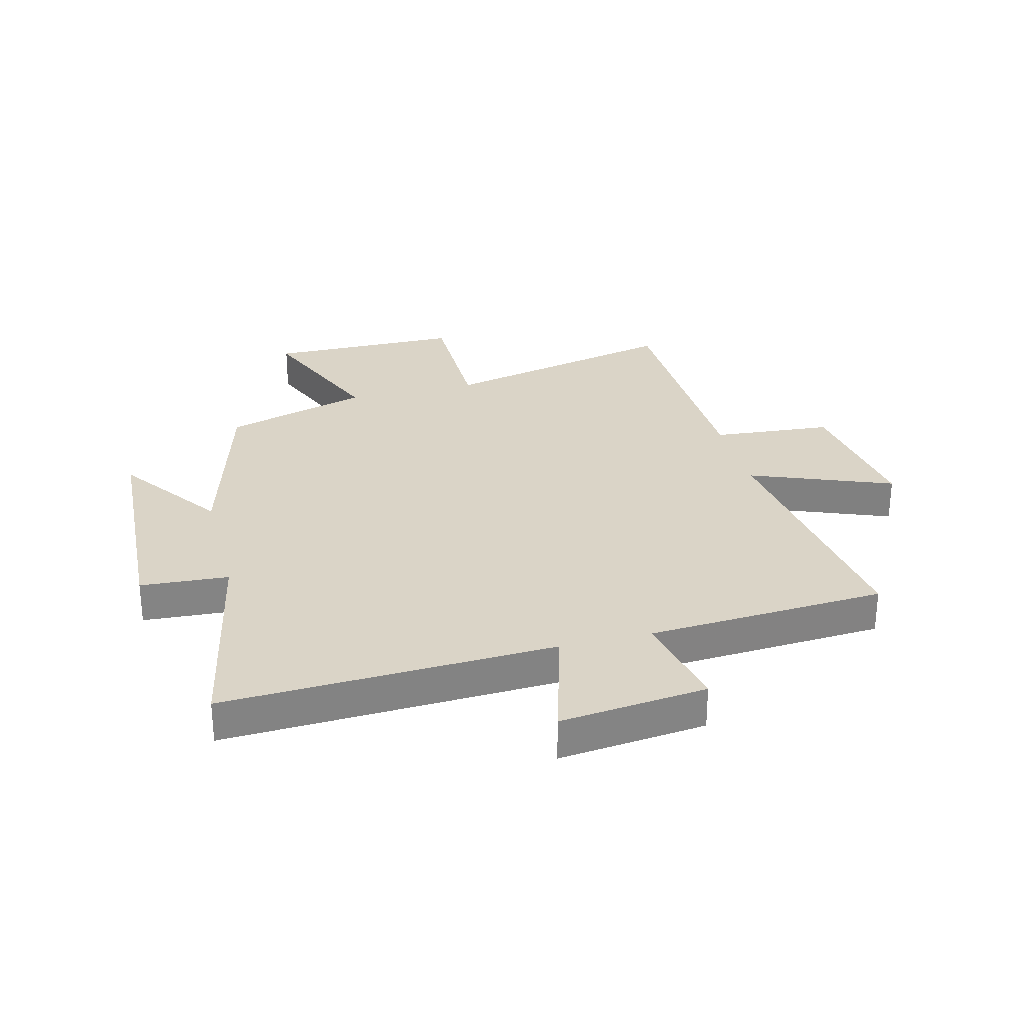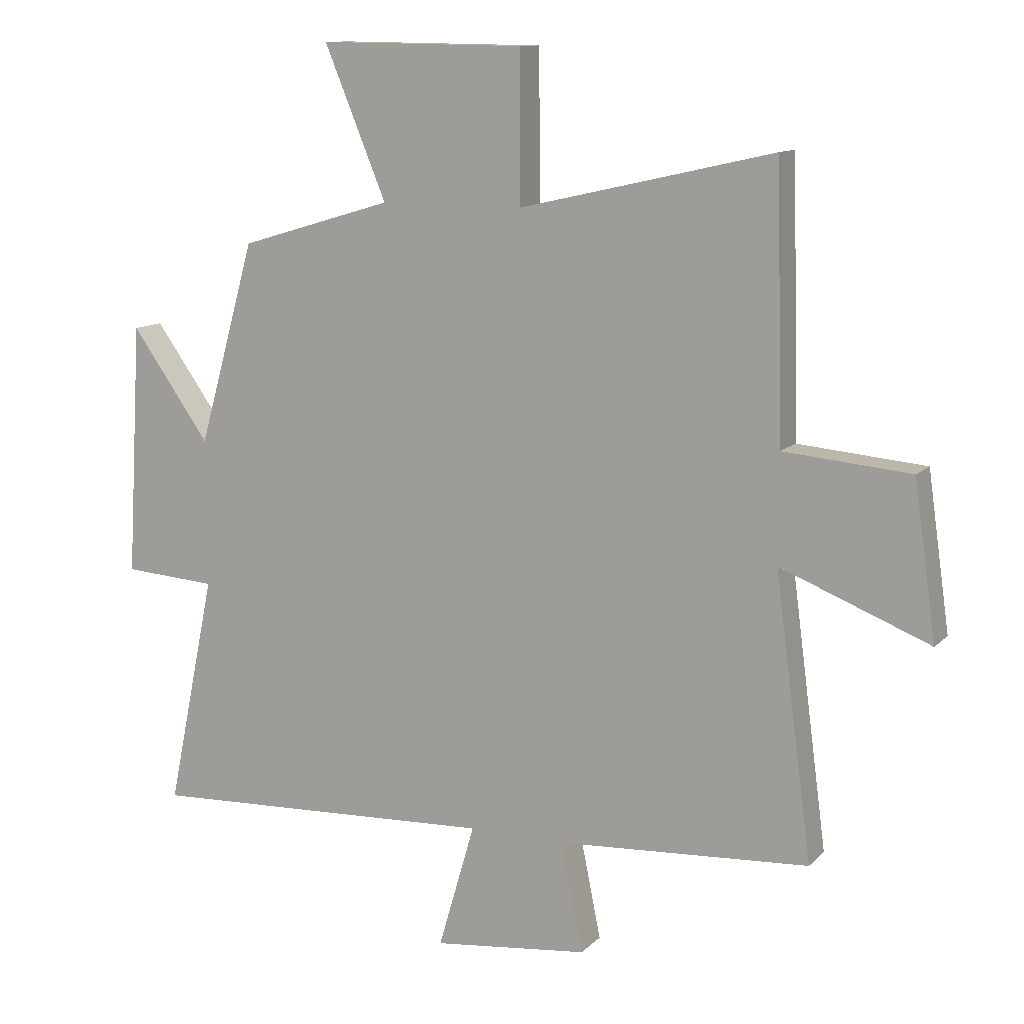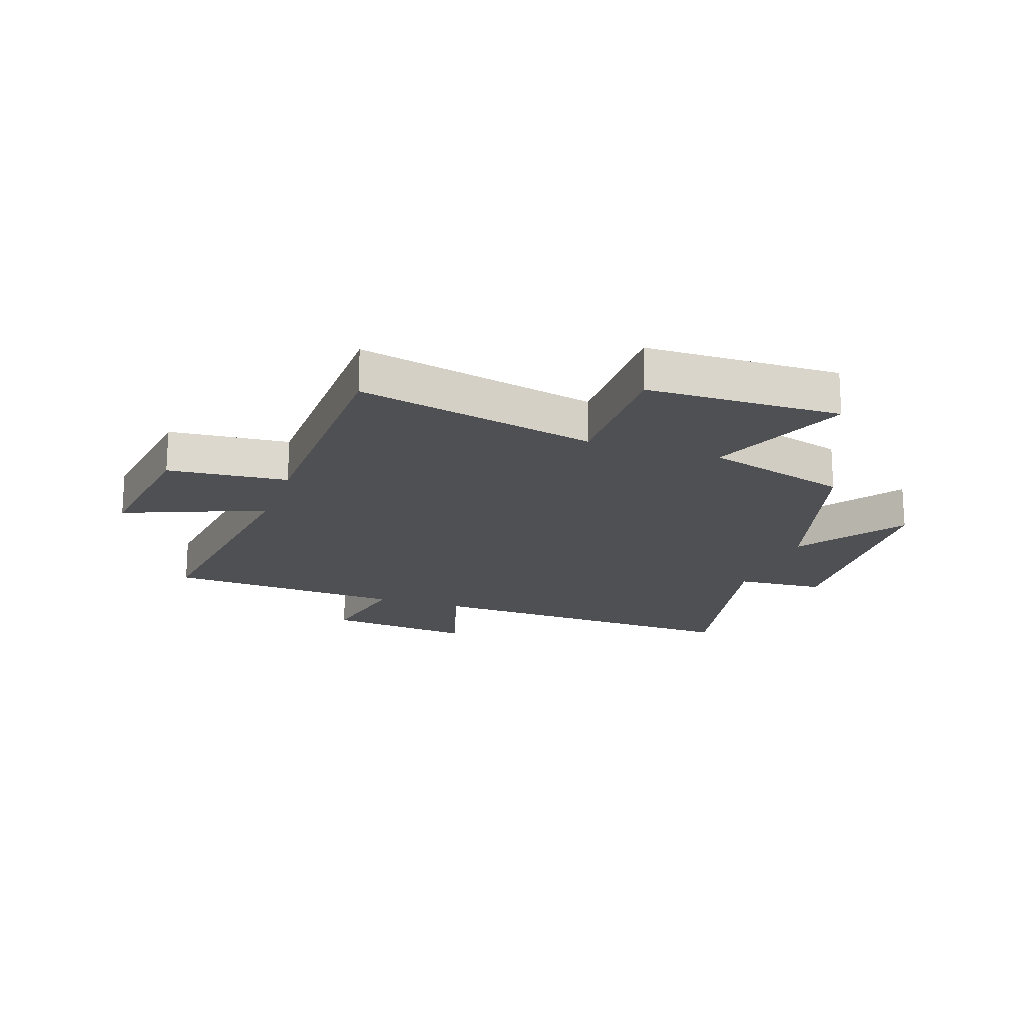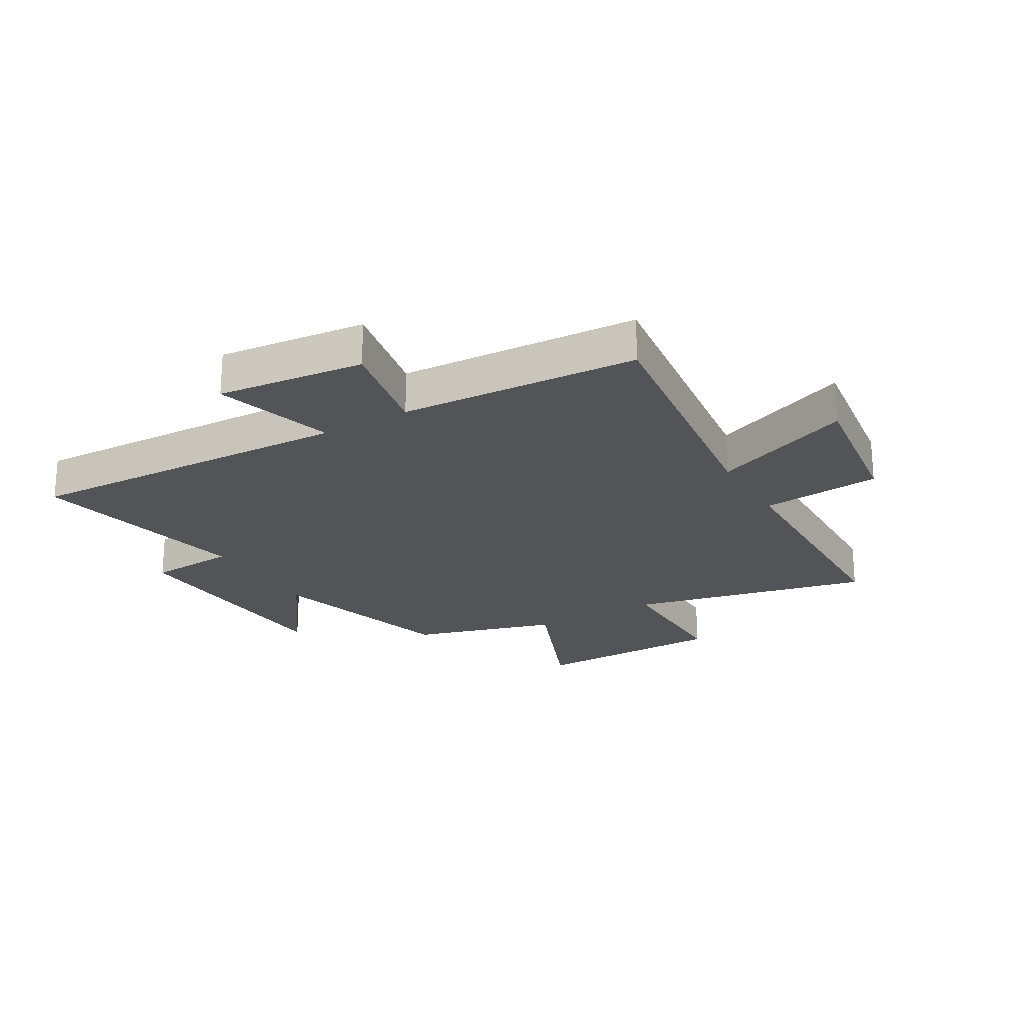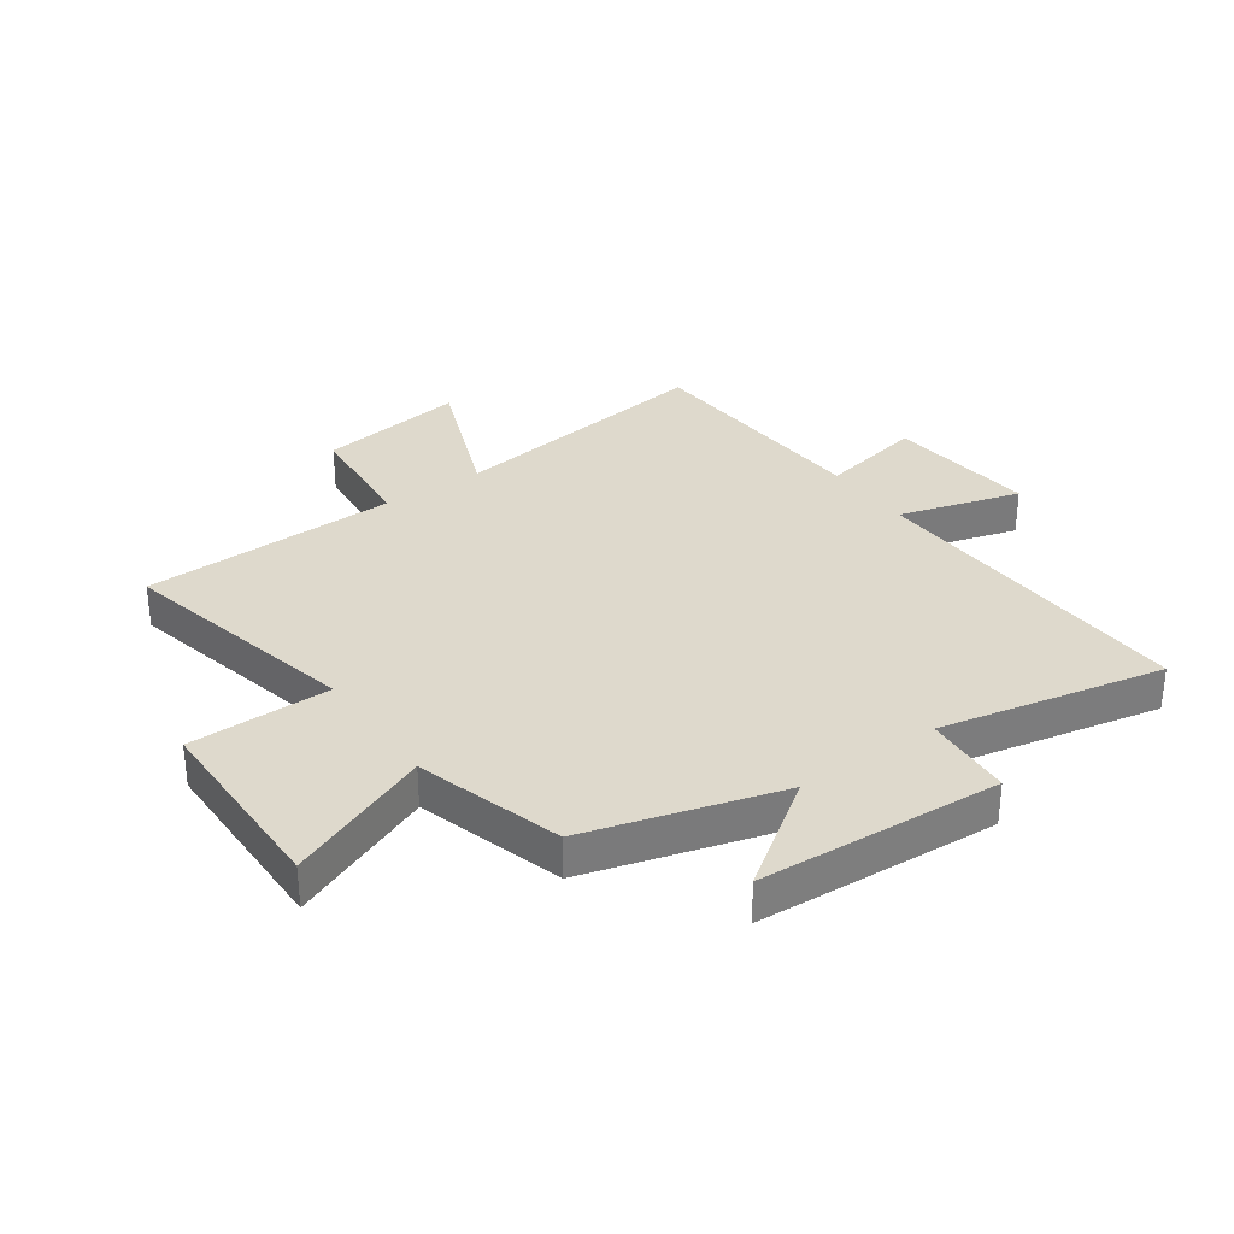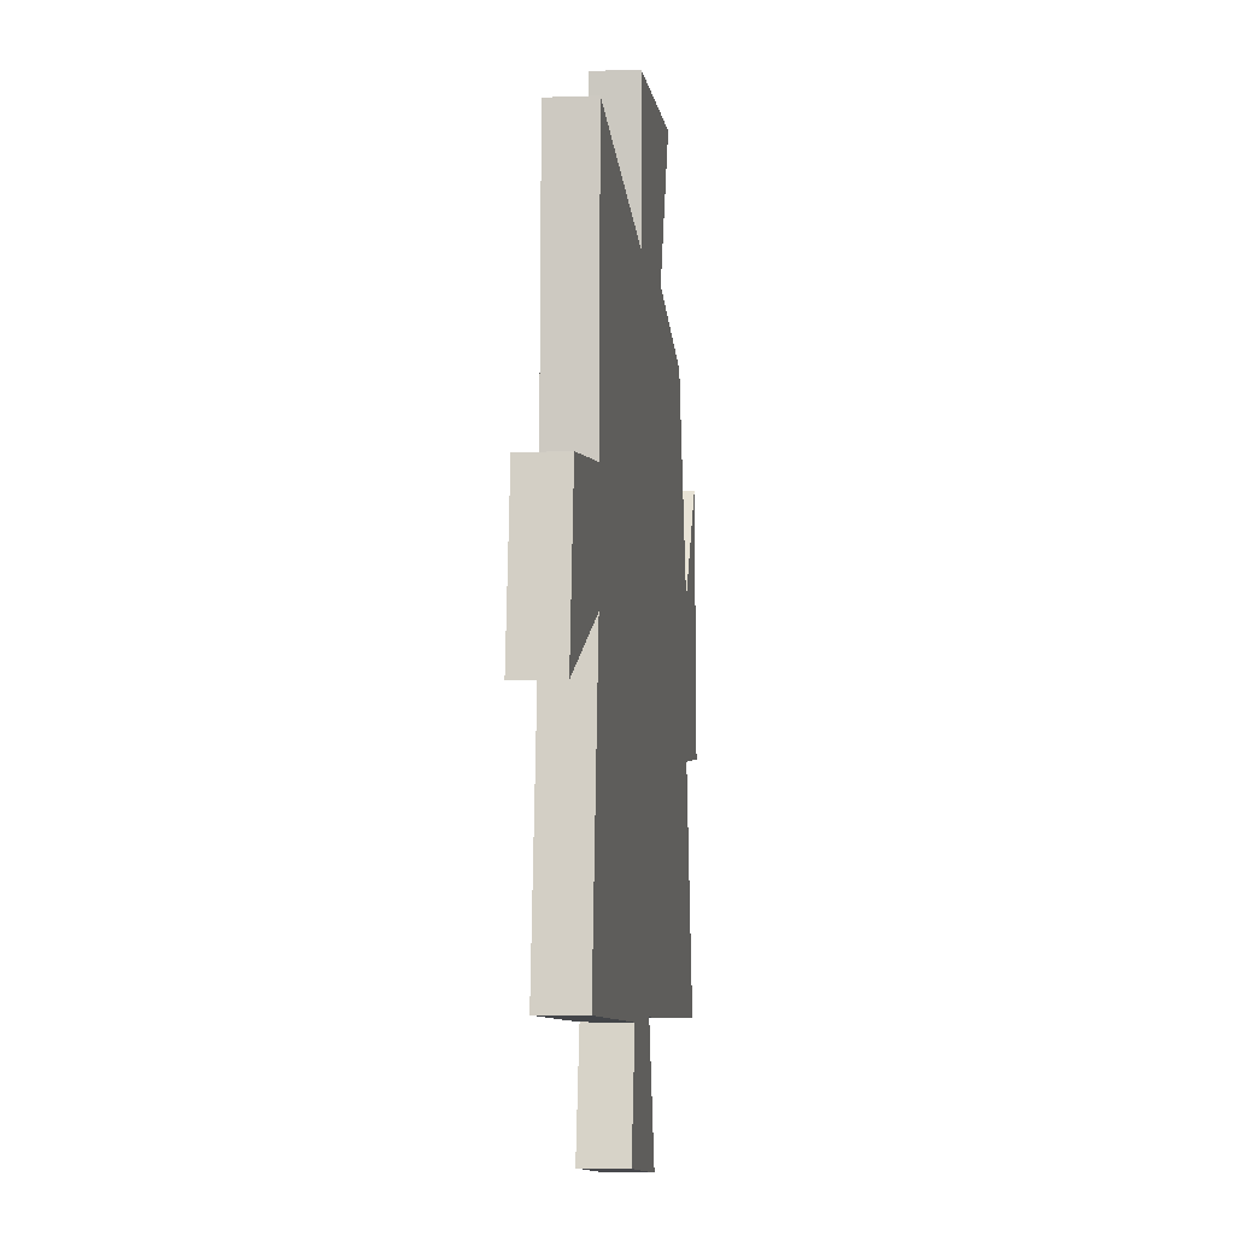
<metadata>
{"format":"obj","ext":"obj","renderer":"f3d","projection":"perspective","resolution":1024,"background":"white","views":[{"elev":28.9,"azim":165.6,"up":"+Y"},{"elev":11.6,"azim":-154.3,"up":"+Z"},{"elev":-18.6,"azim":-18.7,"up":"+Y"},{"elev":-22.9,"azim":-149.5,"up":"+Y"},{"elev":32.2,"azim":54.9,"up":"+Y"},{"elev":-5.3,"azim":-82.9,"up":"+Z"}]}
</metadata>
<code>
v 0.579 0.07 -0.525
v 0.008 0.07 -0.5
v 0.068 0.07 -0.706
v -0.186 0.07 -0.678
v -0.15 0.07 -0.5
v -0.561 0.07 -0.475
v -0.5 0.07 -0.016
v -0.743 0.07 -0.112
v -0.707 0.07 0.14
v -0.5 0.07 0.158
v -0.489 0.07 0.594
v -0.076 0.07 0.5
v -0.075 0.07 0.741
v 0.259 0.07 0.745
v 0.158 0.07 0.5
v 0.407 0.07 0.426
v 0.5 0.07 0.097
v 0.628 0.07 0.277
v 0.652 0.07 -0.135
v 0.5 0.07 -0.145
v 0.579 0 -0.525
v 0.008 0 -0.5
v 0.068 0 -0.706
v -0.186 0 -0.678
v -0.15 0 -0.5
v -0.561 0 -0.475
v -0.5 0 -0.016
v -0.743 0 -0.112
v -0.707 0 0.14
v -0.5 0 0.158
v -0.489 0 0.594
v -0.076 0 0.5
v -0.075 0 0.741
v 0.259 0 0.745
v 0.158 0 0.5
v 0.407 0 0.426
v 0.5 0 0.097
v 0.628 0 0.277
v 0.652 0 -0.135
v 0.5 0 -0.145
f 17 18 19 20
f 15 16 17 20
f 15 20 1 2
f 12 13 14 15
f 12 15 2
f 10 11 12 2
f 7 8 9 10
f 7 10 2 3
f 5 6 7
f 5 7 3
f 3 4 5
f 40 39 38 37
f 40 37 36 35
f 22 21 40 35
f 35 34 33 32
f 22 35 32
f 22 32 31 30
f 30 29 28 27
f 23 22 30 27
f 27 26 25
f 23 27 25
f 25 24 23
f 1 21 22 2
f 2 22 23 3
f 3 23 24 4
f 4 24 25 5
f 5 25 26 6
f 6 26 27 7
f 7 27 28 8
f 8 28 29 9
f 9 29 30 10
f 10 30 31 11
f 11 31 32 12
f 12 32 33 13
f 13 33 34 14
f 14 34 35 15
f 15 35 36 16
f 16 36 37 17
f 17 37 38 18
f 18 38 39 19
f 19 39 40 20
f 20 40 21 1

</code>
